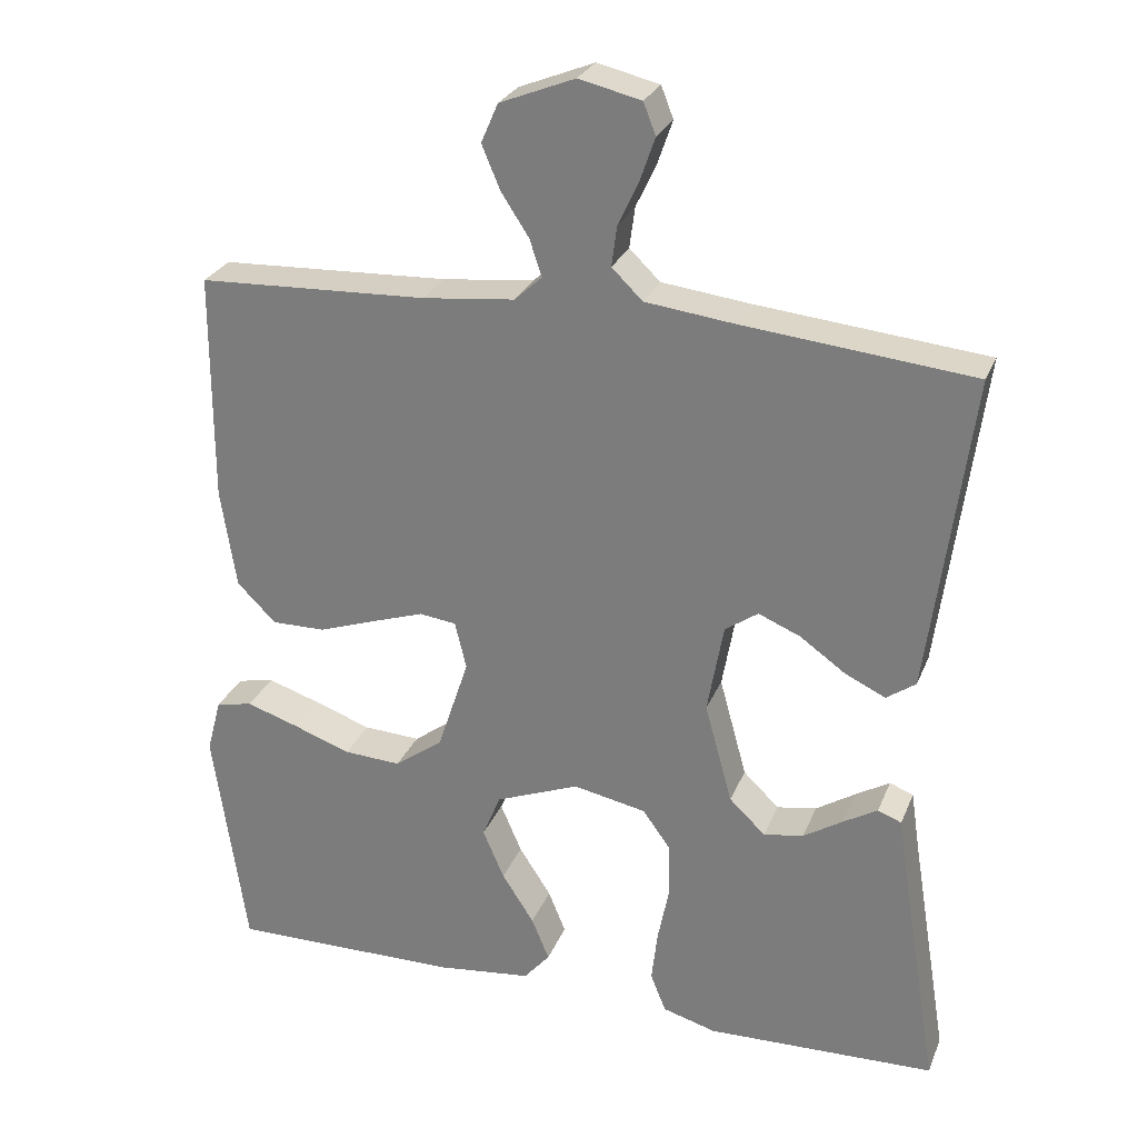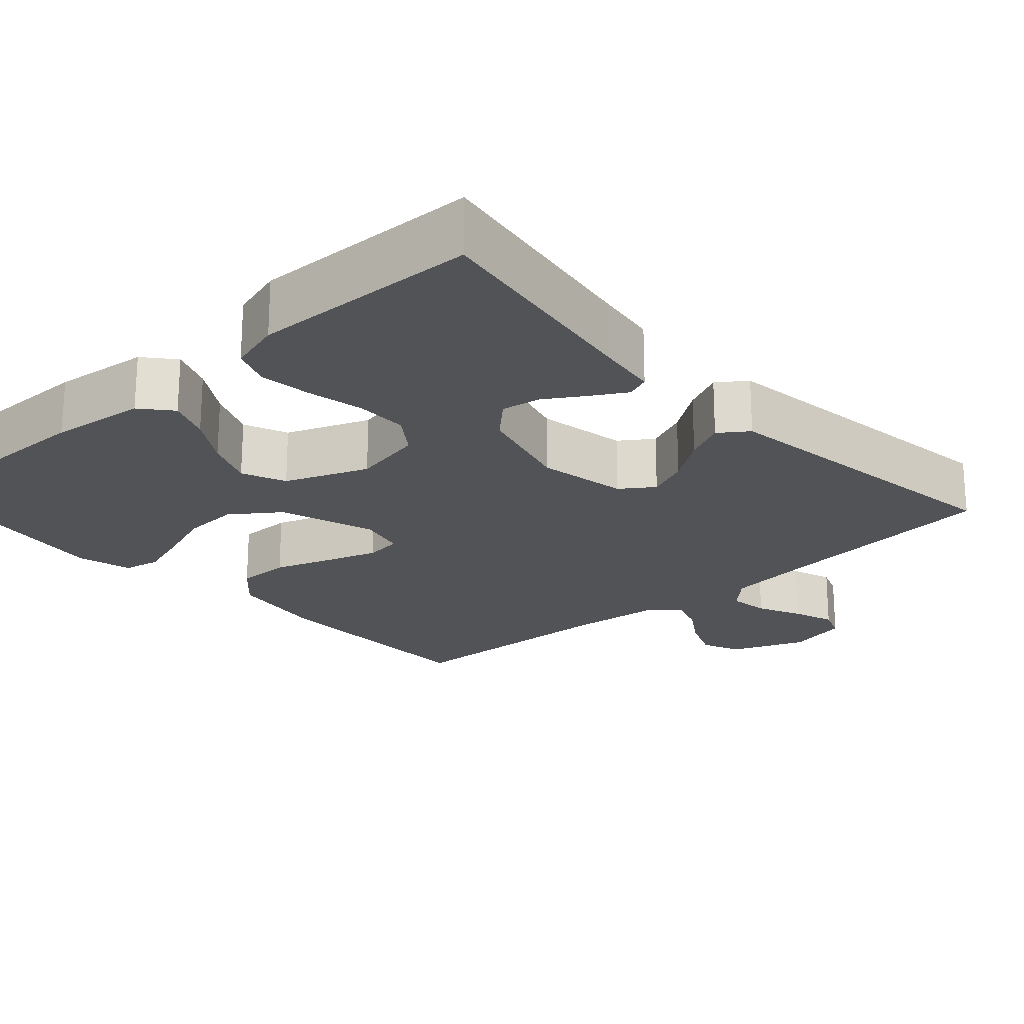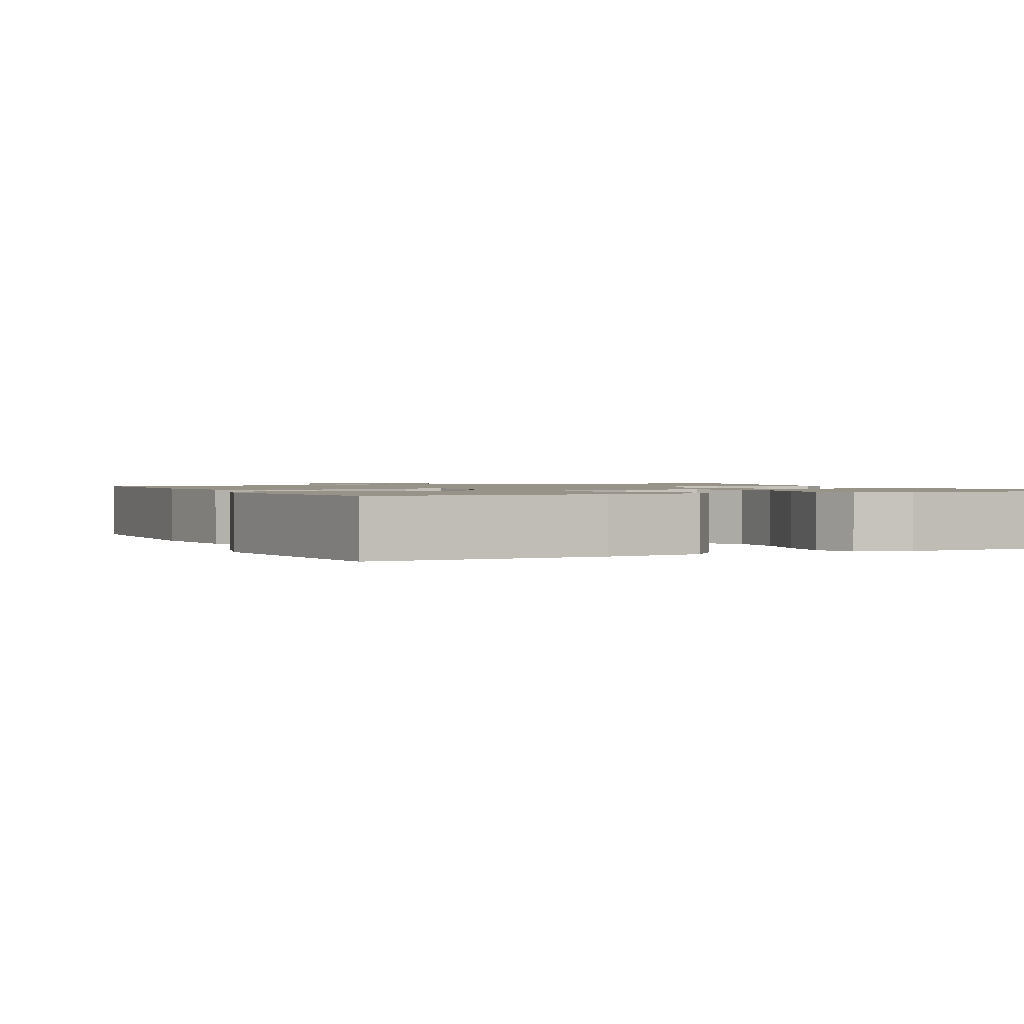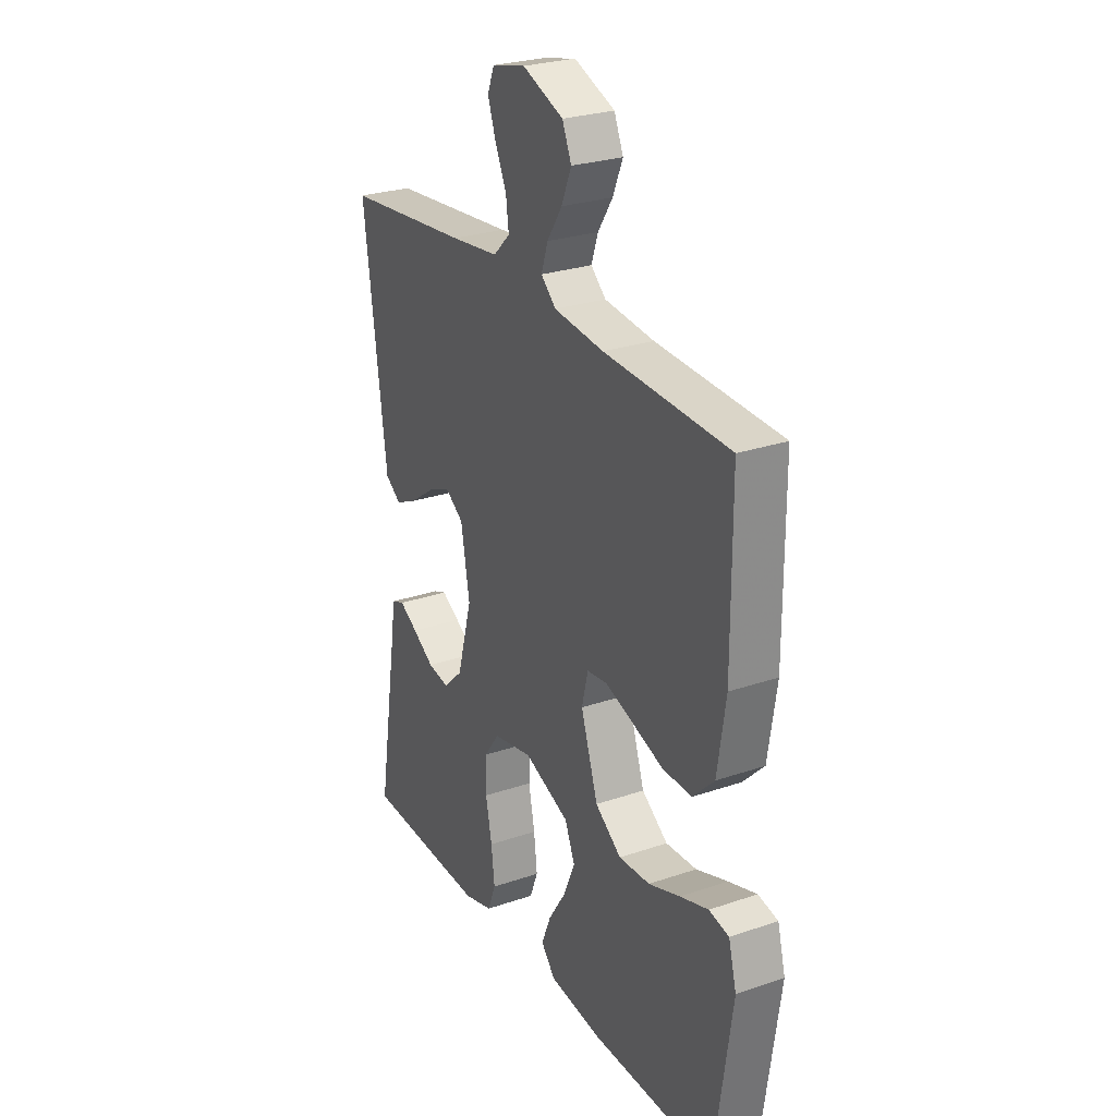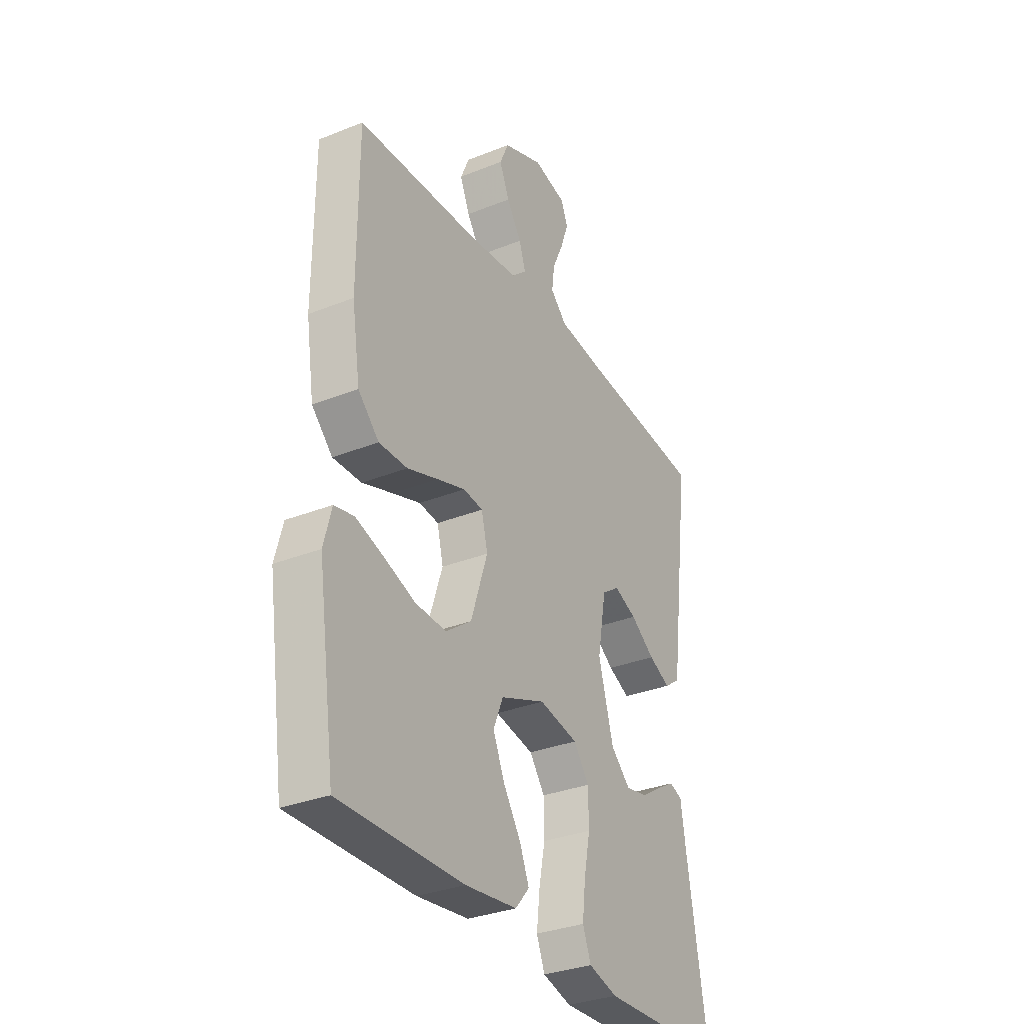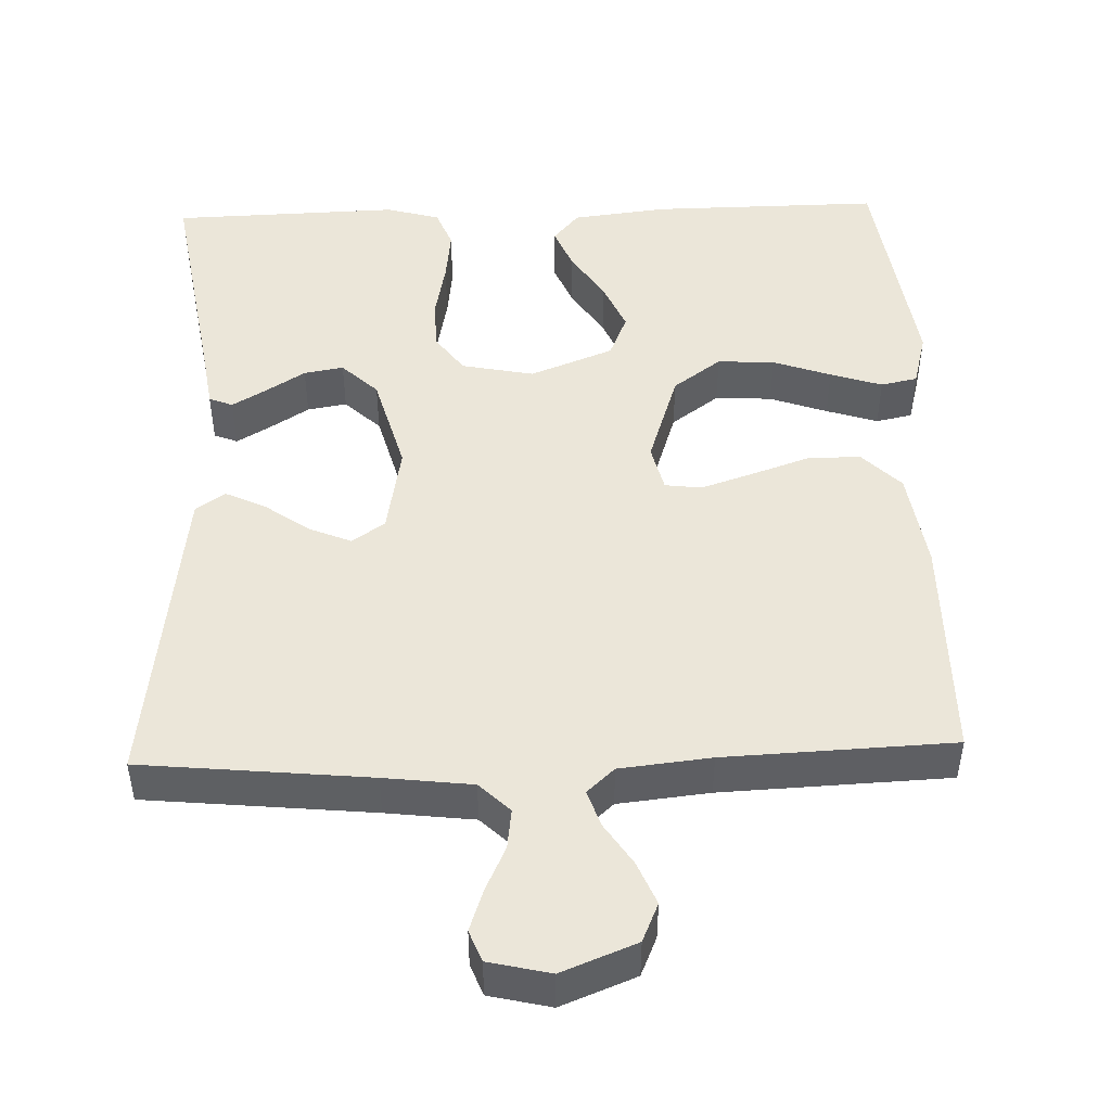
<metadata>
{"format":"obj","ext":"obj","renderer":"f3d","projection":"perspective","resolution":1024,"background":"white","views":[{"elev":27.1,"azim":-161.0,"up":"+Z"},{"elev":-21.7,"azim":-137.7,"up":"+Y"},{"elev":1.3,"azim":155.3,"up":"+Y"},{"elev":26.8,"azim":61.9,"up":"+Z"},{"elev":-32.3,"azim":119.2,"up":"+Z"},{"elev":47.8,"azim":-1.9,"up":"+Y"}]}
</metadata>
<code>
v -0.5 0.07 0.5
v -0.2 0.07 0.53
v -0.084 0.07 0.544
v -0.044 0.07 0.583
v -0.051 0.07 0.636
v -0.078 0.07 0.694
v -0.097 0.07 0.749
v -0.081 0.07 0.79
v 0 0.07 0.809
v 0.098 0.07 0.77
v 0.12 0.07 0.719
v 0.096 0.07 0.662
v 0.06 0.07 0.607
v 0.044 0.07 0.559
v 0.08 0.07 0.526
v 0.2 0.07 0.513
v 0.5 0.07 0.5
v 0.501 0.07 0.2
v 0.481 0.07 0.069
v 0.43 0.07 0.018
v 0.36 0.07 0.019
v 0.285 0.07 0.045
v 0.216 0.07 0.068
v 0.168 0.07 0.062
v 0.153 0.07 0
v 0.194 0.07 -0.125
v 0.257 0.07 -0.171
v 0.332 0.07 -0.167
v 0.408 0.07 -0.14
v 0.476 0.07 -0.118
v 0.524 0.07 -0.128
v 0.543 0.07 -0.2
v 0.5 0.07 -0.5
v 0.2 0.07 -0.497
v 0.074 0.07 -0.482
v 0.04 0.07 -0.442
v 0.063 0.07 -0.386
v 0.105 0.07 -0.321
v 0.133 0.07 -0.256
v 0.109 0.07 -0.198
v 0 0.07 -0.155
v -0.095 0.07 -0.174
v -0.132 0.07 -0.225
v -0.133 0.07 -0.294
v -0.118 0.07 -0.369
v -0.11 0.07 -0.438
v -0.13 0.07 -0.489
v -0.2 0.07 -0.509
v -0.5 0.07 -0.5
v -0.451 0.07 -0.2
v -0.439 0.07 -0.12
v -0.408 0.07 -0.108
v -0.364 0.07 -0.134
v -0.312 0.07 -0.167
v -0.26 0.07 -0.176
v -0.213 0.07 -0.131
v -0.177 0.07 0
v -0.198 0.07 0.118
v -0.241 0.07 0.148
v -0.296 0.07 0.125
v -0.355 0.07 0.083
v -0.408 0.07 0.058
v -0.446 0.07 0.085
v -0.461 0.07 0.2
v -0.5 0 0.5
v -0.2 0 0.53
v -0.084 0 0.544
v -0.044 0 0.583
v -0.051 0 0.636
v -0.078 0 0.694
v -0.097 0 0.749
v -0.081 0 0.79
v 0 0 0.809
v 0.098 0 0.77
v 0.12 0 0.719
v 0.096 0 0.662
v 0.06 0 0.607
v 0.044 0 0.559
v 0.08 0 0.526
v 0.2 0 0.513
v 0.5 0 0.5
v 0.501 0 0.2
v 0.481 0 0.069
v 0.43 0 0.018
v 0.36 0 0.019
v 0.285 0 0.045
v 0.216 0 0.068
v 0.168 0 0.062
v 0.153 0 0
v 0.194 0 -0.125
v 0.257 0 -0.171
v 0.332 0 -0.167
v 0.408 0 -0.14
v 0.476 0 -0.118
v 0.524 0 -0.128
v 0.543 0 -0.2
v 0.5 0 -0.5
v 0.2 0 -0.497
v 0.074 0 -0.482
v 0.04 0 -0.442
v 0.063 0 -0.386
v 0.105 0 -0.321
v 0.133 0 -0.256
v 0.109 0 -0.198
v 0 0 -0.155
v -0.095 0 -0.174
v -0.132 0 -0.225
v -0.133 0 -0.294
v -0.118 0 -0.369
v -0.11 0 -0.438
v -0.13 0 -0.489
v -0.2 0 -0.509
v -0.5 0 -0.5
v -0.451 0 -0.2
v -0.439 0 -0.12
v -0.408 0 -0.108
v -0.364 0 -0.134
v -0.312 0 -0.167
v -0.26 0 -0.176
v -0.213 0 -0.131
v -0.177 0 0
v -0.198 0 0.118
v -0.241 0 0.148
v -0.296 0 0.125
v -0.355 0 0.083
v -0.408 0 0.058
v -0.446 0 0.085
v -0.461 0 0.2
f 64 1 2
f 63 64 2
f 62 63 2
f 61 62 2
f 60 61 2
f 59 60 2 3
f 58 59 3 4
f 57 58 4
f 52 53 54
f 51 52 54
f 50 51 54
f 50 54 55
f 49 50 55
f 48 49 55
f 47 48 55
f 46 47 55
f 45 46 55
f 44 45 55
f 43 44 55 56
f 36 37 38
f 35 36 38
f 34 35 38
f 33 34 38
f 32 33 38
f 31 32 38
f 30 31 38
f 29 30 38
f 28 29 38
f 27 28 38 39
f 26 27 39 40
f 20 21 22
f 19 20 22
f 18 19 22
f 17 18 22
f 16 17 22
f 15 16 22 23
f 14 15 23 24
f 11 12 13
f 10 11 13
f 9 10 13
f 8 9 13
f 7 8 13
f 6 7 13
f 5 6 13
f 4 5 13 14
f 14 24 25
f 4 14 25
f 57 4 25
f 42 43 56 57
f 26 40 41
f 25 26 41
f 57 25 41
f 41 42 57
f 66 65 128
f 66 128 127
f 66 127 126
f 66 126 125
f 66 125 124
f 67 66 124 123
f 68 67 123 122
f 68 122 121
f 118 117 116
f 118 116 115
f 118 115 114
f 119 118 114
f 119 114 113
f 119 113 112
f 119 112 111
f 119 111 110
f 119 110 109
f 119 109 108
f 120 119 108 107
f 102 101 100
f 102 100 99
f 102 99 98
f 102 98 97
f 102 97 96
f 102 96 95
f 102 95 94
f 102 94 93
f 102 93 92
f 103 102 92 91
f 104 103 91 90
f 86 85 84
f 86 84 83
f 86 83 82
f 86 82 81
f 86 81 80
f 87 86 80 79
f 88 87 79 78
f 77 76 75
f 77 75 74
f 77 74 73
f 77 73 72
f 77 72 71
f 77 71 70
f 77 70 69
f 78 77 69 68
f 89 88 78
f 89 78 68
f 89 68 121
f 121 120 107 106
f 105 104 90
f 105 90 89
f 105 89 121
f 121 106 105
f 1 65 66 2
f 2 66 67 3
f 3 67 68 4
f 4 68 69 5
f 5 69 70 6
f 6 70 71 7
f 7 71 72 8
f 8 72 73 9
f 9 73 74 10
f 10 74 75 11
f 11 75 76 12
f 12 76 77 13
f 13 77 78 14
f 14 78 79 15
f 15 79 80 16
f 16 80 81 17
f 17 81 82 18
f 18 82 83 19
f 19 83 84 20
f 20 84 85 21
f 21 85 86 22
f 22 86 87 23
f 23 87 88 24
f 24 88 89 25
f 25 89 90 26
f 26 90 91 27
f 27 91 92 28
f 28 92 93 29
f 29 93 94 30
f 30 94 95 31
f 31 95 96 32
f 32 96 97 33
f 33 97 98 34
f 34 98 99 35
f 35 99 100 36
f 36 100 101 37
f 37 101 102 38
f 38 102 103 39
f 39 103 104 40
f 40 104 105 41
f 41 105 106 42
f 42 106 107 43
f 43 107 108 44
f 44 108 109 45
f 45 109 110 46
f 46 110 111 47
f 47 111 112 48
f 48 112 113 49
f 49 113 114 50
f 50 114 115 51
f 51 115 116 52
f 52 116 117 53
f 53 117 118 54
f 54 118 119 55
f 55 119 120 56
f 56 120 121 57
f 57 121 122 58
f 58 122 123 59
f 59 123 124 60
f 60 124 125 61
f 61 125 126 62
f 62 126 127 63
f 63 127 128 64
f 64 128 65 1

</code>
